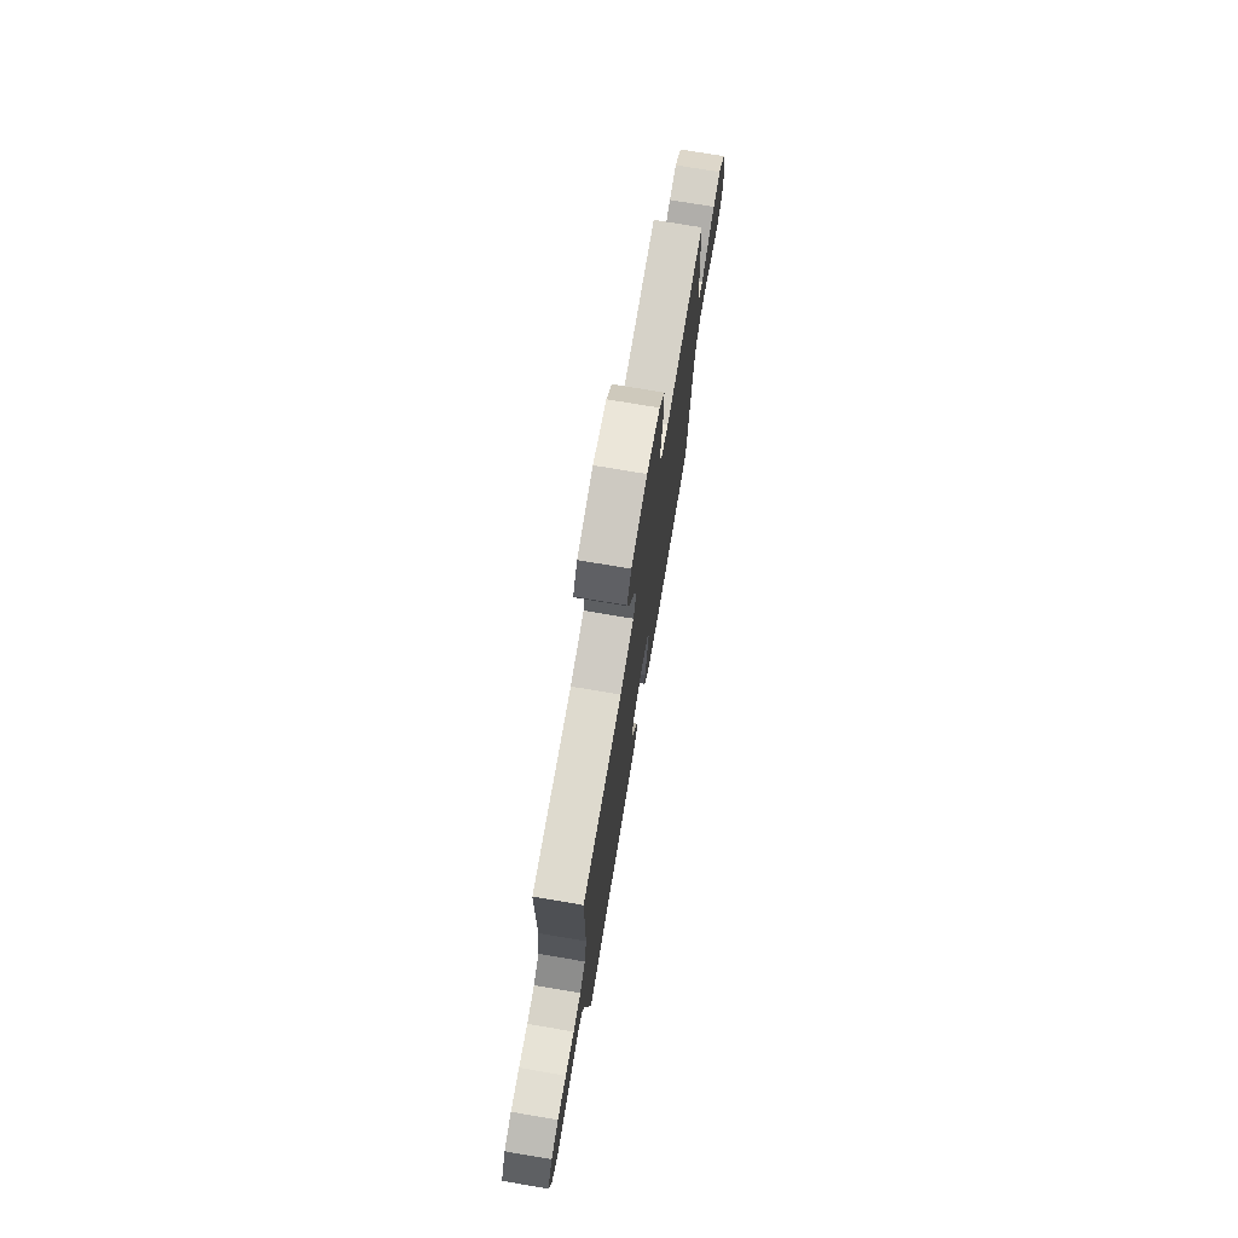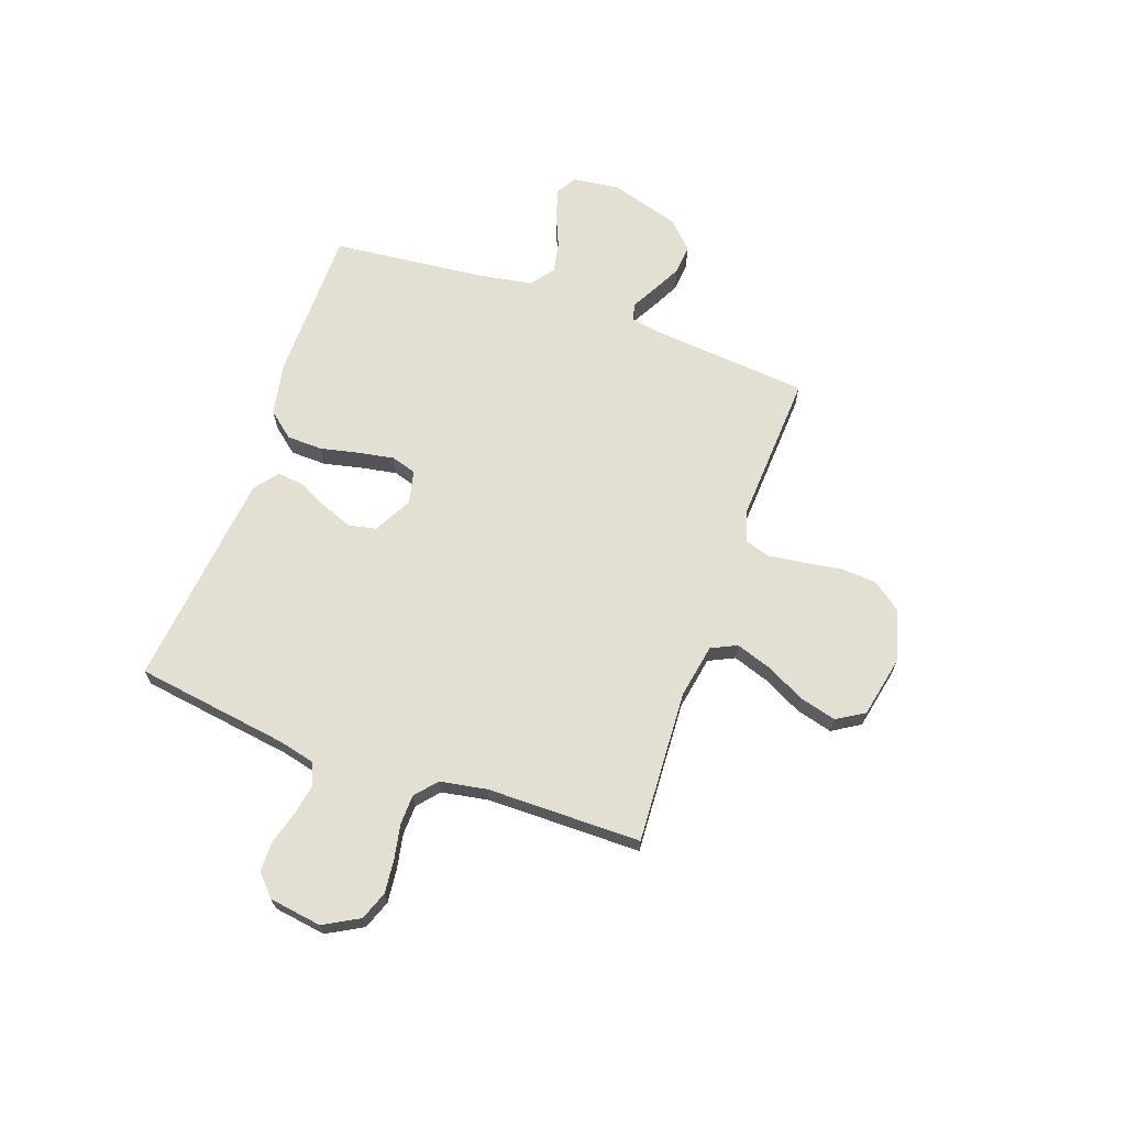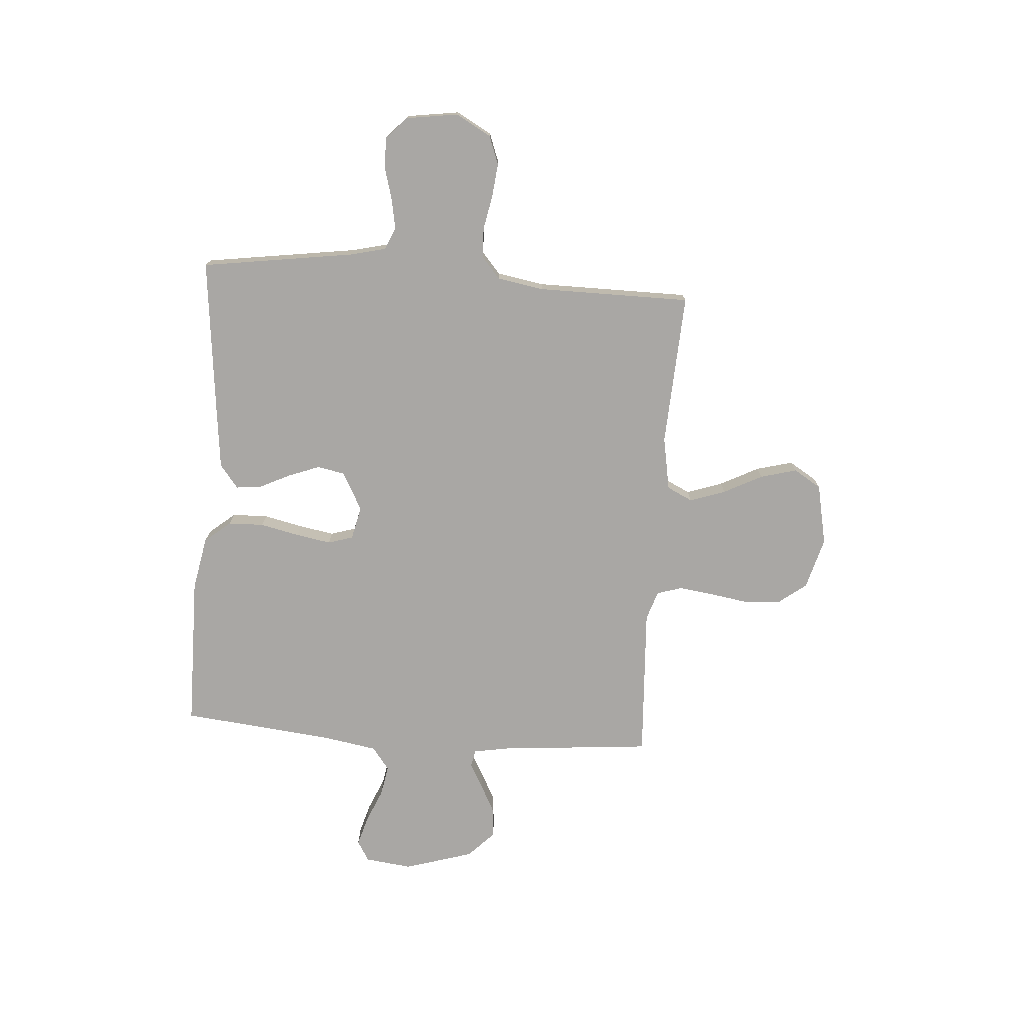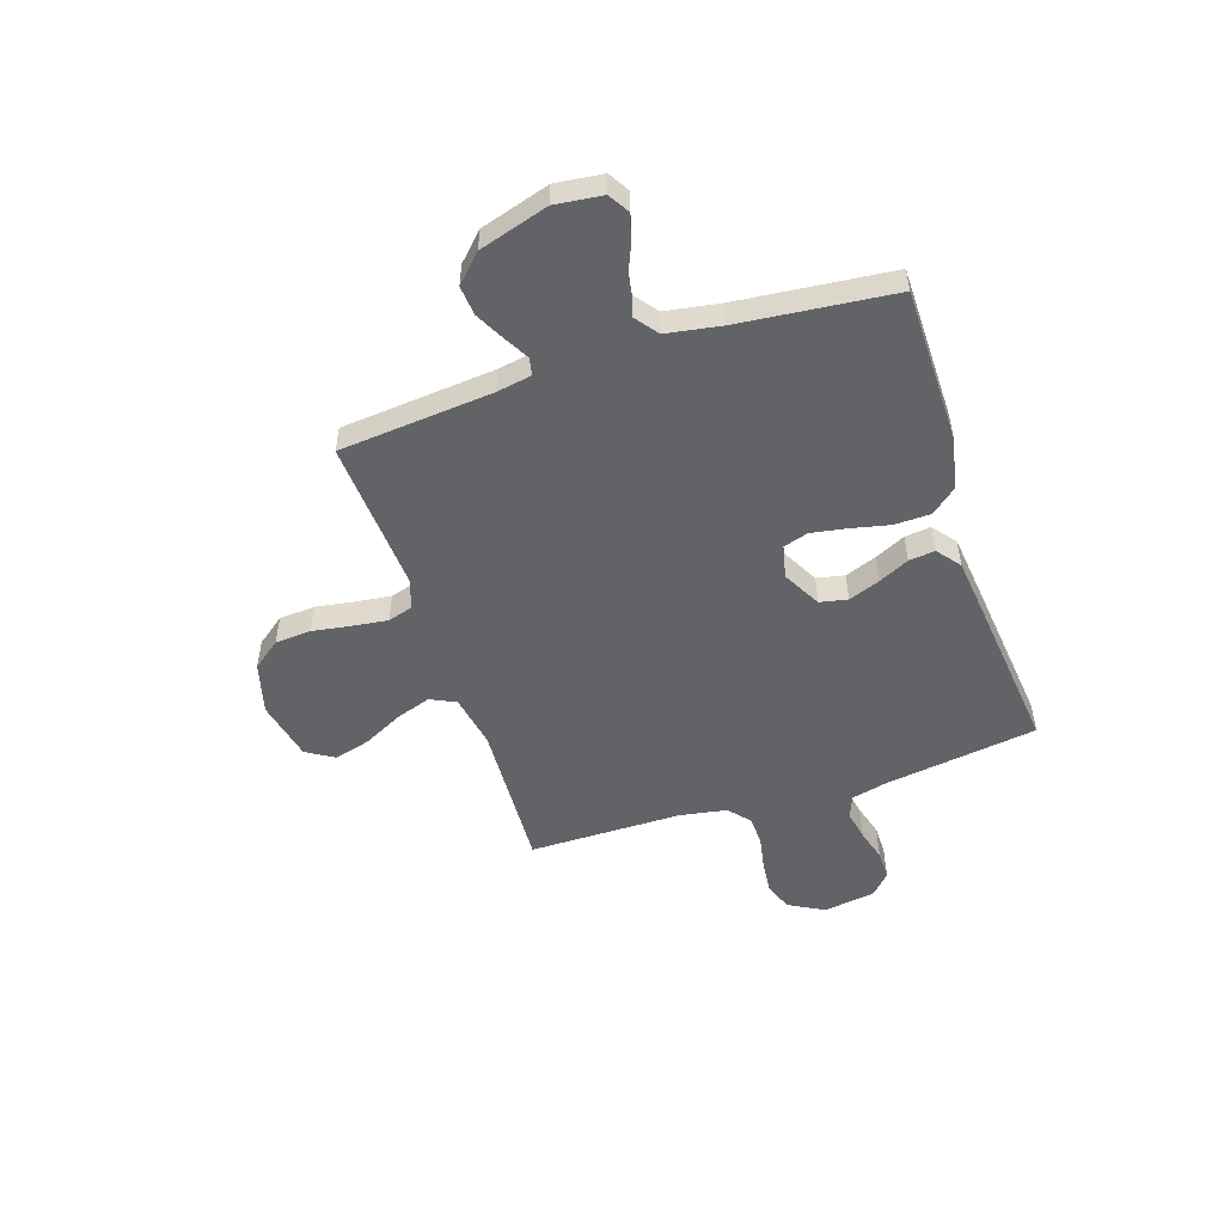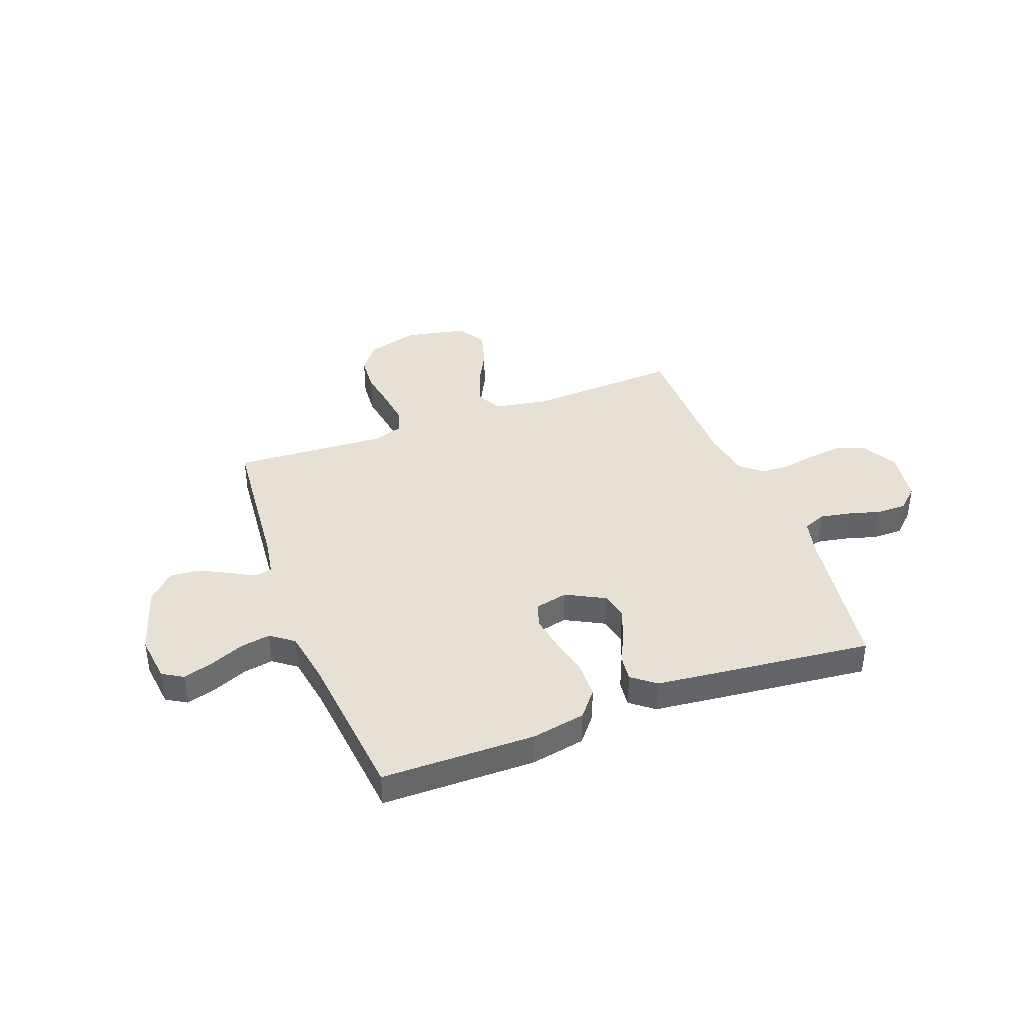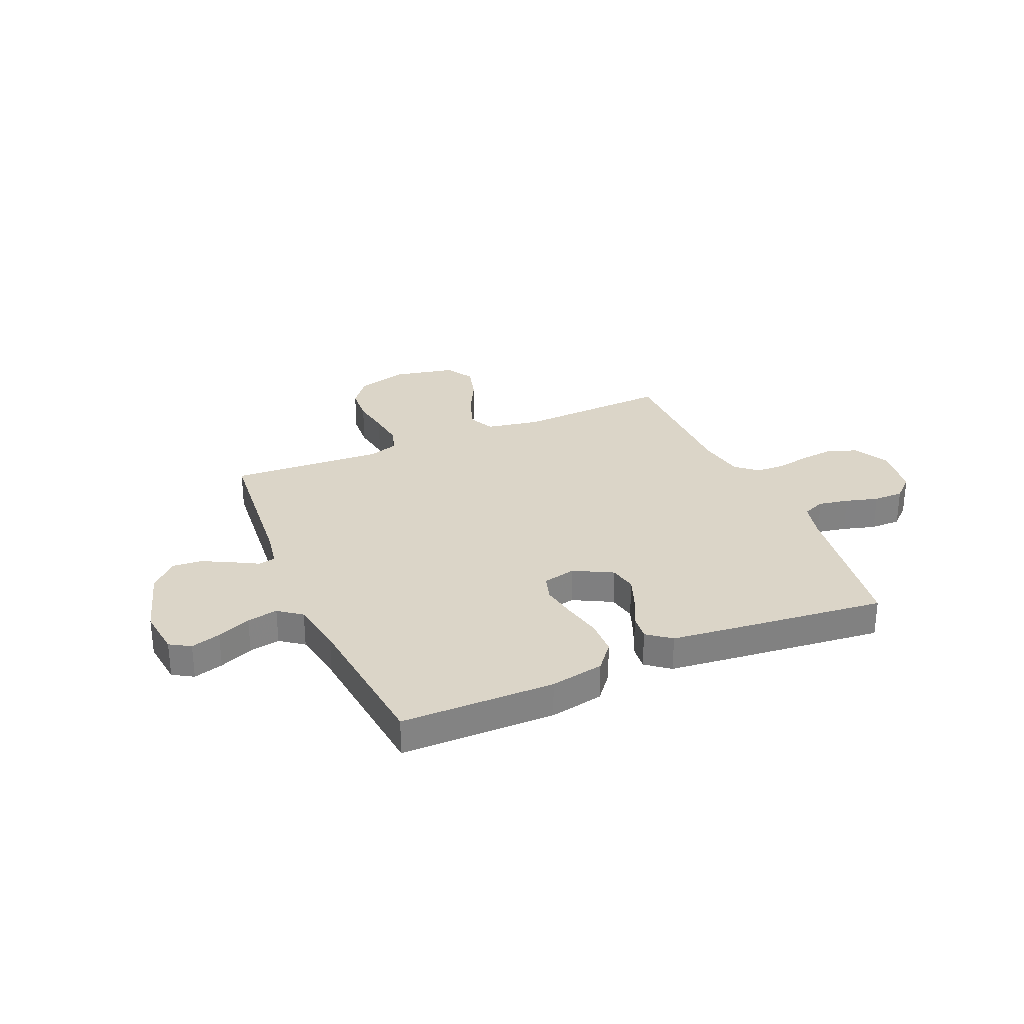
<metadata>
{"format":"obj","ext":"obj","renderer":"f3d","projection":"perspective","resolution":1024,"background":"white","views":[{"elev":74.3,"azim":-80.4,"up":"+Z"},{"elev":67.0,"azim":-70.5,"up":"+Y"},{"elev":-74.8,"azim":-94.2,"up":"+Y"},{"elev":-51.0,"azim":108.3,"up":"+Y"},{"elev":39.3,"azim":159.5,"up":"+Y"},{"elev":29.6,"azim":156.7,"up":"+Y"}]}
</metadata>
<code>
v -0.5 0.07 0.5
v -0.2 0.07 0.484
v -0.095 0.07 0.503
v -0.071 0.07 0.553
v -0.095 0.07 0.623
v -0.134 0.07 0.699
v -0.153 0.07 0.77
v -0.12 0.07 0.824
v 0 0.07 0.849
v 0.101 0.07 0.821
v 0.143 0.07 0.766
v 0.148 0.07 0.695
v 0.136 0.07 0.62
v 0.127 0.07 0.551
v 0.142 0.07 0.502
v 0.2 0.07 0.483
v 0.5 0.07 0.5
v 0.527 0.07 0.2
v 0.539 0.07 0.132
v 0.573 0.07 0.125
v 0.622 0.07 0.152
v 0.678 0.07 0.181
v 0.736 0.07 0.186
v 0.788 0.07 0.135
v 0.829 0.07 0
v 0.818 0.07 -0.092
v 0.778 0.07 -0.116
v 0.72 0.07 -0.099
v 0.654 0.07 -0.071
v 0.594 0.07 -0.06
v 0.549 0.07 -0.094
v 0.531 0.07 -0.2
v 0.5 0.07 -0.5
v 0.2 0.07 -0.502
v 0.095 0.07 -0.482
v 0.053 0.07 -0.431
v 0.051 0.07 -0.361
v 0.068 0.07 -0.285
v 0.08 0.07 -0.216
v 0.065 0.07 -0.167
v 0 0.07 -0.152
v -0.075 0.07 -0.192
v -0.086 0.07 -0.246
v -0.063 0.07 -0.307
v -0.034 0.07 -0.367
v -0.028 0.07 -0.418
v -0.074 0.07 -0.454
v -0.2 0.07 -0.468
v -0.5 0.07 -0.5
v -0.544 0.07 -0.2
v -0.561 0.07 -0.13
v -0.605 0.07 -0.112
v -0.664 0.07 -0.123
v -0.728 0.07 -0.141
v -0.787 0.07 -0.141
v -0.829 0.07 -0.102
v -0.844 0.07 0
v -0.806 0.07 0.069
v -0.75 0.07 0.09
v -0.684 0.07 0.083
v -0.617 0.07 0.07
v -0.559 0.07 0.072
v -0.517 0.07 0.108
v -0.501 0.07 0.2
v -0.5 0 0.5
v -0.2 0 0.484
v -0.095 0 0.503
v -0.071 0 0.553
v -0.095 0 0.623
v -0.134 0 0.699
v -0.153 0 0.77
v -0.12 0 0.824
v 0 0 0.849
v 0.101 0 0.821
v 0.143 0 0.766
v 0.148 0 0.695
v 0.136 0 0.62
v 0.127 0 0.551
v 0.142 0 0.502
v 0.2 0 0.483
v 0.5 0 0.5
v 0.527 0 0.2
v 0.539 0 0.132
v 0.573 0 0.125
v 0.622 0 0.152
v 0.678 0 0.181
v 0.736 0 0.186
v 0.788 0 0.135
v 0.829 0 0
v 0.818 0 -0.092
v 0.778 0 -0.116
v 0.72 0 -0.099
v 0.654 0 -0.071
v 0.594 0 -0.06
v 0.549 0 -0.094
v 0.531 0 -0.2
v 0.5 0 -0.5
v 0.2 0 -0.502
v 0.095 0 -0.482
v 0.053 0 -0.431
v 0.051 0 -0.361
v 0.068 0 -0.285
v 0.08 0 -0.216
v 0.065 0 -0.167
v 0 0 -0.152
v -0.075 0 -0.192
v -0.086 0 -0.246
v -0.063 0 -0.307
v -0.034 0 -0.367
v -0.028 0 -0.418
v -0.074 0 -0.454
v -0.2 0 -0.468
v -0.5 0 -0.5
v -0.544 0 -0.2
v -0.561 0 -0.13
v -0.605 0 -0.112
v -0.664 0 -0.123
v -0.728 0 -0.141
v -0.787 0 -0.141
v -0.829 0 -0.102
v -0.844 0 0
v -0.806 0 0.069
v -0.75 0 0.09
v -0.684 0 0.083
v -0.617 0 0.07
v -0.559 0 0.072
v -0.517 0 0.108
v -0.501 0 0.2
f 58 59 60 61
f 56 57 58 61
f 56 61 62
f 53 54 55 56
f 52 53 56 62
f 51 52 62 63
f 47 48 49 50
f 47 50 51 63
f 44 45 46 47
f 43 44 47 63
f 35 36 37 38
f 35 38 39
f 32 33 34 35
f 31 32 35 39
f 30 31 39 40
f 26 27 28 29
f 26 29 30
f 25 26 30
f 20 21 22 23
f 20 23 24 25
f 16 17 18
f 15 16 18 19
f 10 11 12 13
f 10 13 14
f 9 10 14
f 8 9 14 15
f 5 6 7 8
f 4 5 8 15
f 64 1 2
f 64 2 3
f 42 43 63 64
f 41 42 64 3
f 19 20 25 30
f 19 30 40 41
f 15 19 41
f 3 4 15 41
f 125 124 123 122
f 125 122 121 120
f 126 125 120
f 120 119 118 117
f 126 120 117 116
f 127 126 116 115
f 114 113 112 111
f 127 115 114 111
f 111 110 109 108
f 127 111 108 107
f 102 101 100 99
f 103 102 99
f 99 98 97 96
f 103 99 96 95
f 104 103 95 94
f 93 92 91 90
f 94 93 90
f 94 90 89
f 87 86 85 84
f 89 88 87 84
f 82 81 80
f 83 82 80 79
f 77 76 75 74
f 78 77 74
f 78 74 73
f 79 78 73 72
f 72 71 70 69
f 79 72 69 68
f 66 65 128
f 67 66 128
f 128 127 107 106
f 67 128 106 105
f 94 89 84 83
f 105 104 94 83
f 105 83 79
f 105 79 68 67
f 1 65 66 2
f 2 66 67 3
f 3 67 68 4
f 4 68 69 5
f 5 69 70 6
f 6 70 71 7
f 7 71 72 8
f 8 72 73 9
f 9 73 74 10
f 10 74 75 11
f 11 75 76 12
f 12 76 77 13
f 13 77 78 14
f 14 78 79 15
f 15 79 80 16
f 16 80 81 17
f 17 81 82 18
f 18 82 83 19
f 19 83 84 20
f 20 84 85 21
f 21 85 86 22
f 22 86 87 23
f 23 87 88 24
f 24 88 89 25
f 25 89 90 26
f 26 90 91 27
f 27 91 92 28
f 28 92 93 29
f 29 93 94 30
f 30 94 95 31
f 31 95 96 32
f 32 96 97 33
f 33 97 98 34
f 34 98 99 35
f 35 99 100 36
f 36 100 101 37
f 37 101 102 38
f 38 102 103 39
f 39 103 104 40
f 40 104 105 41
f 41 105 106 42
f 42 106 107 43
f 43 107 108 44
f 44 108 109 45
f 45 109 110 46
f 46 110 111 47
f 47 111 112 48
f 48 112 113 49
f 49 113 114 50
f 50 114 115 51
f 51 115 116 52
f 52 116 117 53
f 53 117 118 54
f 54 118 119 55
f 55 119 120 56
f 56 120 121 57
f 57 121 122 58
f 58 122 123 59
f 59 123 124 60
f 60 124 125 61
f 61 125 126 62
f 62 126 127 63
f 63 127 128 64
f 64 128 65 1

</code>
